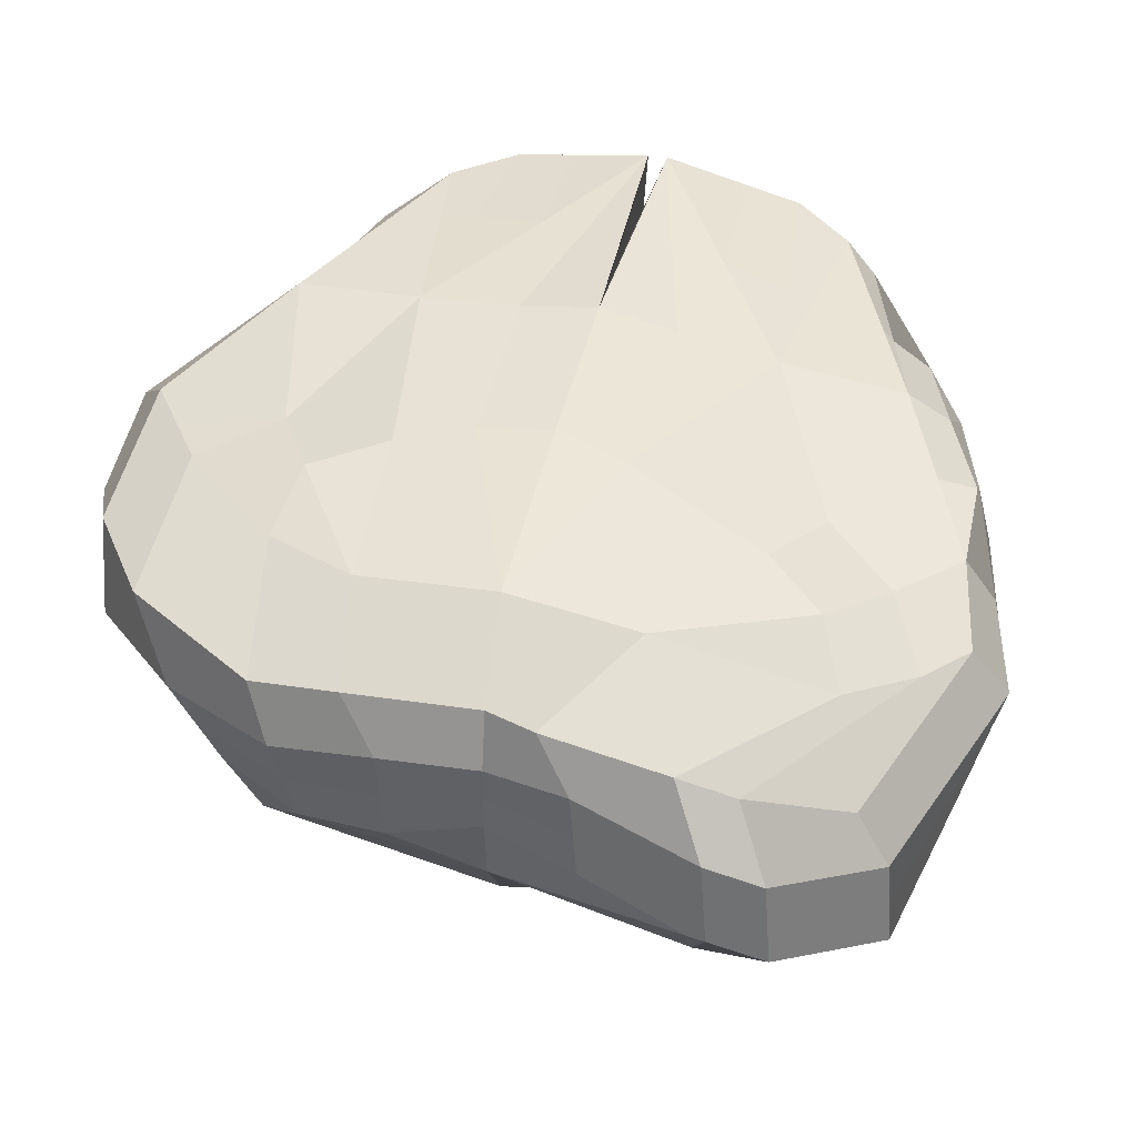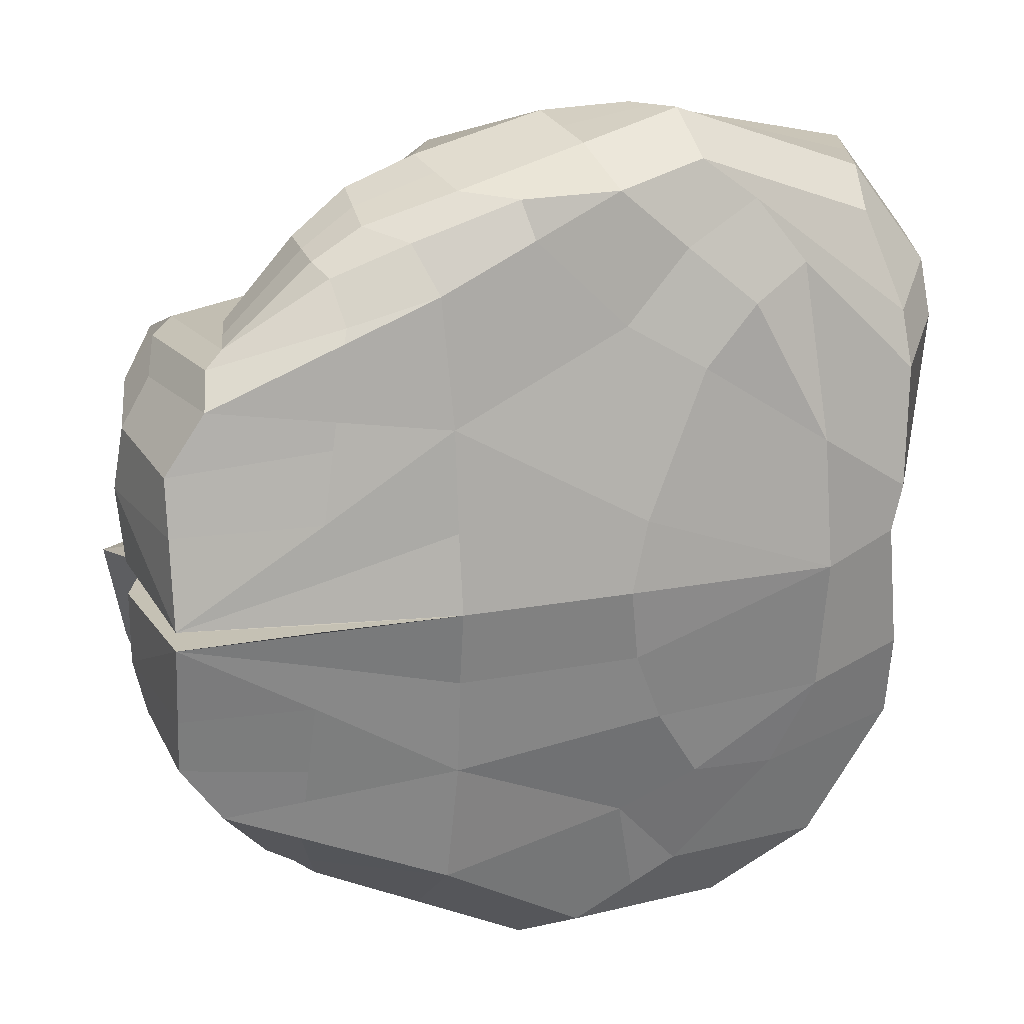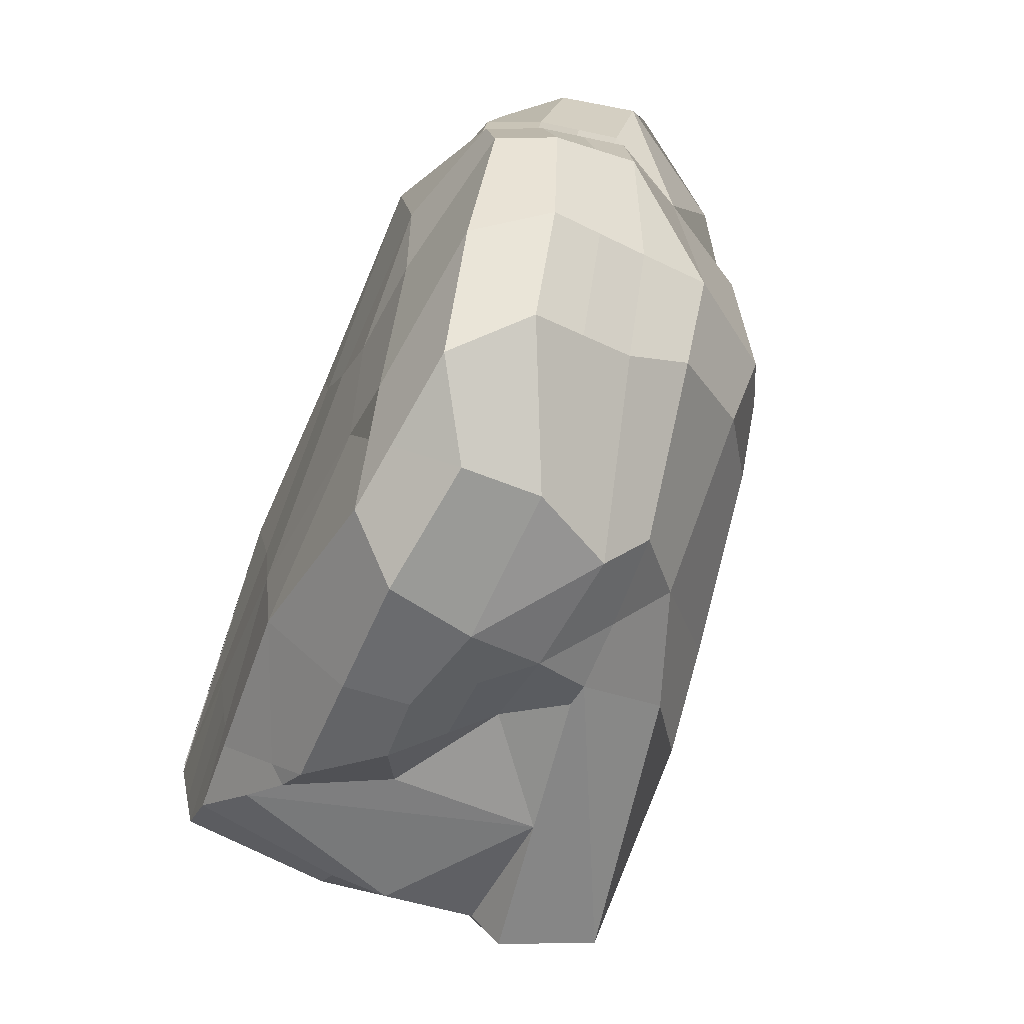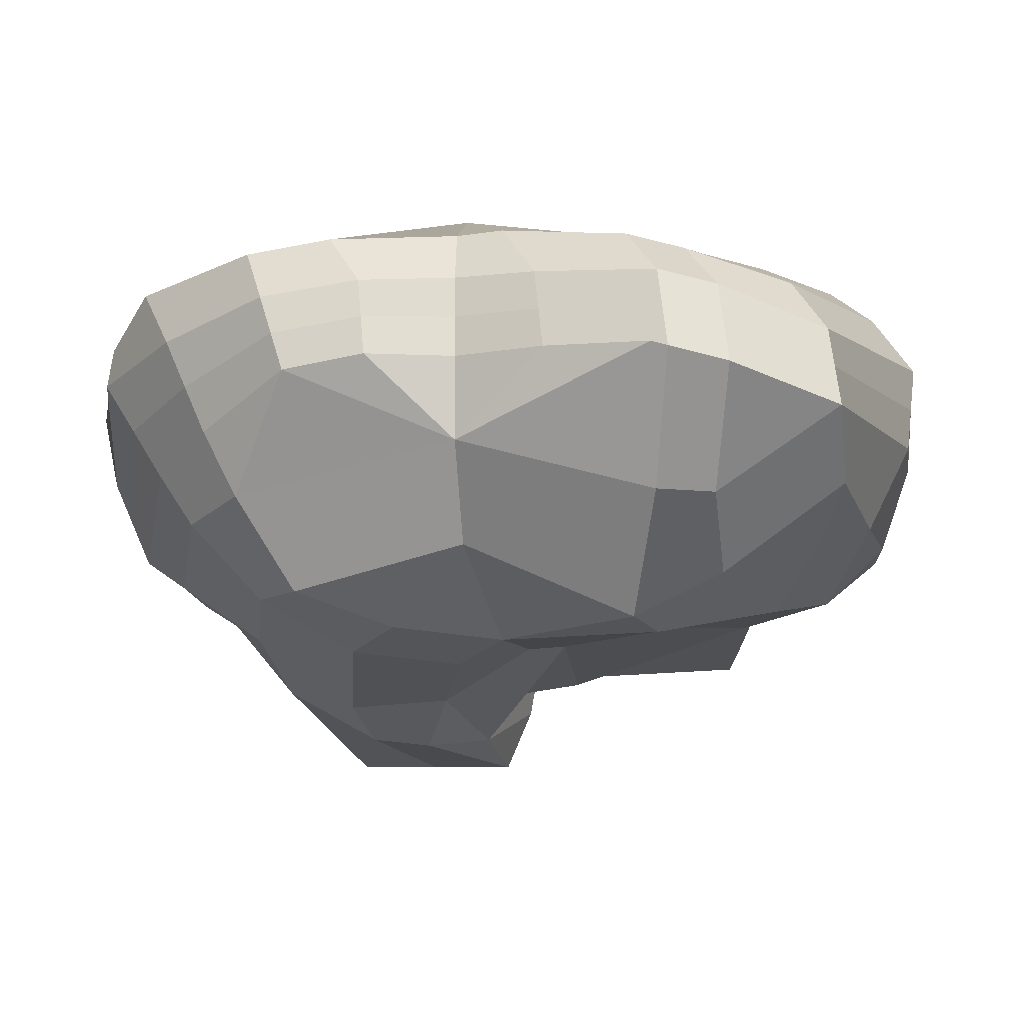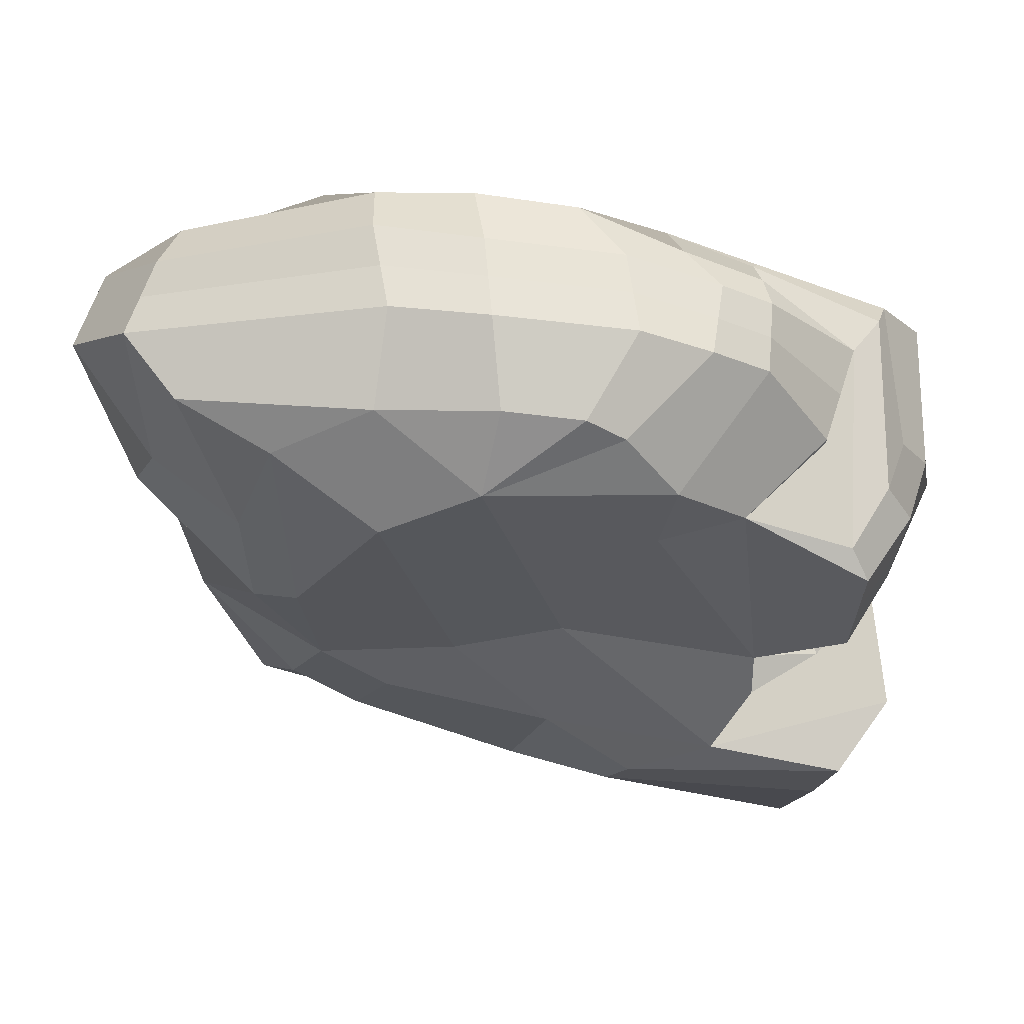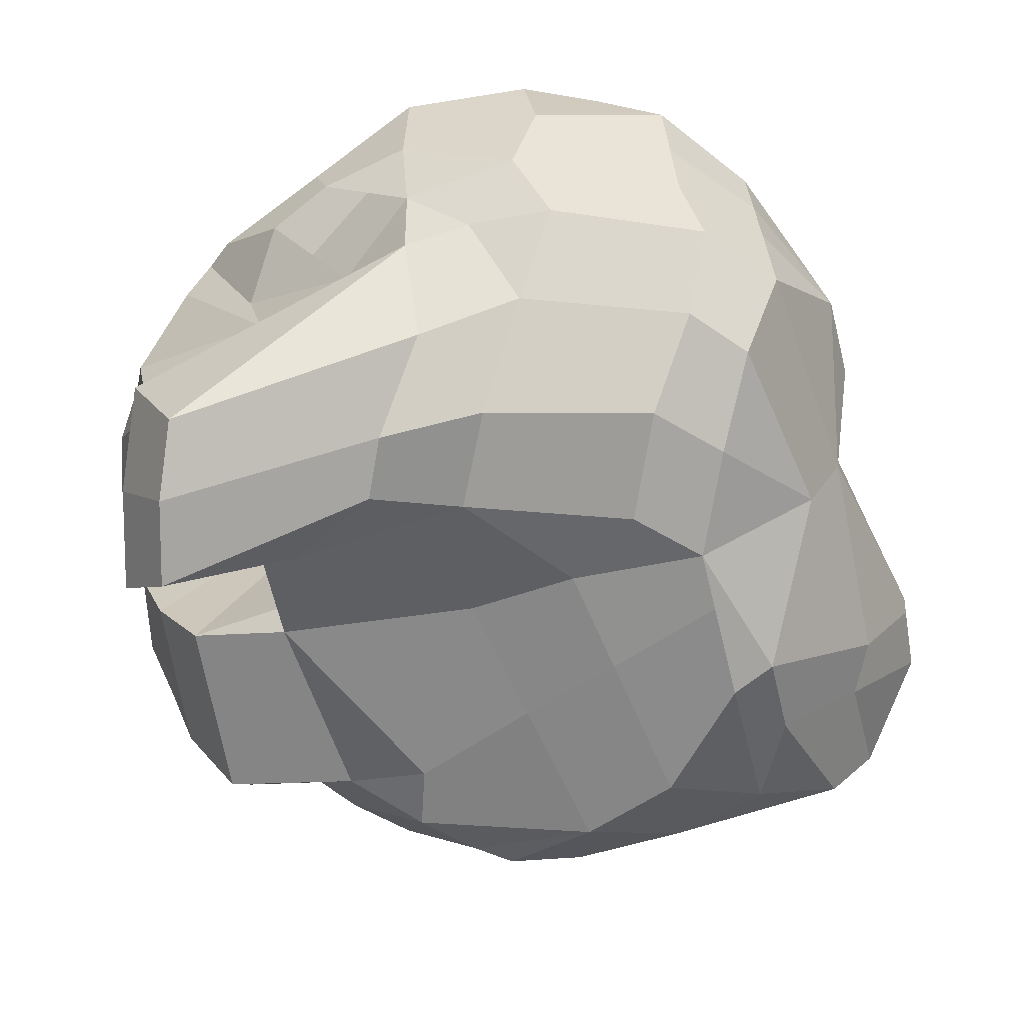
<metadata>
{"format":"obj","ext":"obj","renderer":"f3d","projection":"perspective","resolution":1024,"background":"white","views":[{"elev":52.9,"azim":-76.2,"up":"+Y"},{"elev":20.8,"azim":156.1,"up":"+Z"},{"elev":-78.8,"azim":-119.7,"up":"+Z"},{"elev":-8.9,"azim":-79.3,"up":"+Y"},{"elev":69.6,"azim":-0.1,"up":"+Z"},{"elev":-71.4,"azim":-170.3,"up":"+Y"}]}
</metadata>
<code>
o Sphere.001
v -0.9815 0.8526 -1.061
v -0.5342 0.7103 -1.573
v -0.07572 0.5548 -1.899
v 0.1121 0.2732 -2.075
v 0.1547 -0.1392 -1.933
v -1.758 0.6087 0.07378
v -0.2296 0.7103 -1.238
v 0.6481 0.6247 -1.454
v 1.285 0.2071 -1.441
v 1.051 -0.2333 -1.307
v 0.524 -0.48 -1.406
v 1.55 -1.062 -1.179
v 1.345 -1.466 -1.105
v 0.6228 0.7103 -0.8561
v 1.699 0.4525 -1.005
v 1.457 0.3149 -1.292
v 1.28 0.7069 -0.03213
v 1.705 -1.136 -0.7042
v 1.474 -1.466 -0.7228
v 1.918 0.5787 -0.06347
v 1.899 0.4525 -0.7183
v 1.111 -0.8863 -0.6085
v 1.182 -0.6787 -0.6202
v 1.799 -1.136 -0.2169
v 1.553 -1.466 -0.3084
v 1.28 0.7117 0.005463
v 1.128 -1.083 -0.232
v 1.918 0.5882 0.03167
v 1.897 0.4525 0.71
v -1.169 0.06573 -1.666
v 0.6414 -0.974 -0.01077
v 0.6228 0.7103 0.8346
v 1.699 0.4525 0.9832
v 1.517 0.153 1.167
v 1.372 -0.289 1.162
v 0.9852 -0.6787 1.185
v 0.5896 -0.7788 1.163
v -1.792 0.2347 0.08074
v -0.2296 0.7103 1.216
v 0.6481 0.6247 1.432
v 1.105 0.2157 1.542
v 1.076 -0.1319 1.577
v 0.6651 -0.6787 1.482
v -1.289 -0.7186 1.239
v -0.5342 0.7103 1.551
v -0.2296 0.6247 1.826
v 0.4394 0.3208 1.823
v 0.4874 -0.08592 1.913
v 0.253 -0.4917 1.879
v -0.9053 0.6625 1.737
v -0.666 0.5769 1.924
v -0.6594 0.3215 2.114
v -0.5927 -0.04561 2.078
v 1.709 -0.2455 -0.9768
v 1.622 -0.4931 -1.134
v 1.913 -0.236 -0.4498
v 1.848 -0.2455 -0.7263
v 1.55 -0.9147 -1.004
v 1.947 -0.236 0.44
v 1.895 -0.236 0.7298
v 1.55 -0.9147 0.9946
v -0.4567 -0.2875 -1.915
v 1.756 -0.2331 0.9609
v 1.478 -0.7837 1.07
v 0.5187 -1.393 -0.547
v 0.1705 -1.126 -1.223
v 0.1864 -0.7233 -1.571
v 0.4188 -1.364 -0.8252
v 1.728 -0.5936 -0.1079
v 1.781 -0.5928 0.1172
v 1.56 -0.946 0.1525
v 1.104 -1.028 0.1776
v 1.912 -0.236 -0.0973
v 1.912 -0.236 0.0655
v 1.167 -0.9558 -0.6085
v -1.165 0.9483 -0.6352
v -1.165 0.9483 0.6136
v -1.674 0.7903 -0.9427
v -1.303 0.7103 -1.573
v -0.8444 0.5548 -1.899
v -0.4833 0.2638 -2.068
v -0.5278 -0.09249 -1.982
v -0.3855 -0.4825 -1.849
v -1.674 0.8435 -0.5426
v 0.1745 -0.9008 0.2581
v -1.674 0.8435 0.2787
v -0.1971 -0.7488 1.65
v -1.517 -0.359 1.811
v -0.6545 -0.4441 1.888
v -1.702 0.7103 1.122
v -1.559 0.5598 1.59
v -1.635 0.3251 1.755
v -1.754 -0.04896 1.814
v 0.1071 -1.181 -0.3663
v -0.3192 -0.8912 -1.26
v -0.5318 -0.6345 -1.604
v -0.07093 -1.225 -0.8252
v -1.113 -0.5575 1.676
v -0.3455 -0.9634 0.1631
v -1.546 0.4162 -1.375
v -1.161 0.296 -1.813
v -0.6881 -1.065 -0.1262
v -1.567 -0.02993 -1.175
v -1.178 -0.1646 -1.519
v -1.583 -0.3438 -1.008
v -1.26 -0.4225 -1.328
v -1.114 -0.7751 -1.02
v -0.9927 -0.9794 0.1485
v -0.8661 -1.013 -0.6221
v -1.365 -0.7706 -0.7789
v -1.171 -0.927 -0.3474
v -1.587 -0.5995 0.08074
v -1.049 -0.961 0.9055
v 0.9207 -1.342 -0.2991
v -0.6534 -0.8334 1.429
v -1.256 -0.9096 0.818
v -1.78 -0.1491 0.08074
v -1.812 0.5471 -0.8346
v -1.802 0.6087 -0.3713
v -1.802 0.6087 0.4501
v -1.942 0.4755 1.294
v -1.888 0.1827 -0.7037
v -1.92 0.2347 -0.3123
v -1.92 0.2347 0.509
v -2.077 0.2007 1.012
v -2.06 0.1015 1.353
v -1.689 -0.4086 1.248
v -1.619 0.8435 0.05352
v -1.165 1.037 0.006934
v 1.465 -0.874 -0.2526
v -0.5701 0.8458 -1.033
v -0.3585 0.8637 -0.6961
v -0.2201 0.8899 -0.3549
v -0.1757 0.9151 -0.01077
v -0.2655 0.8899 0.3258
v -0.5701 0.8458 1.011
v -0.8238 0.8458 1.29
v -1.133 0.7437 1.43
v -1.715 0.7877 0.8563
v -1.955 0.5529 1.028
v -2.073 0.1789 1.087
v -1.793 -0.403 0.9941
v 0.6306 0.7624 -0.3815
v 0.6414 0.8351 -0.01077
v 0.6311 0.7656 0.36
v 1.274 0.6705 -0.2175
v 1.274 0.6769 0.1908
v -0.1311 -0.6873 -1.611
v 0.1541 -0.4753 -1.748
v 0.5782 -0.07204 -1.802
v 1.328 0.5415 -0.9535
v 1.298 0.6417 -0.4379
v 0.6478 0.2191 -1.809
v 1.346 0.5104 -1.156
v 1.232 0.2921 -1.408
v 1.167 0.1667 -1.552
v 0.8704 -0.1169 -1.645
v 0.4284 -0.5285 1.751
v 0.8135 -0.1289 1.78
v 0.8711 0.2369 1.685
v 1.07 0.3557 1.495
v 1.08 0.554 1.248
v 1.139 0.5866 0.9059
v 1.229 0.6531 0.4539
v 0.3029 -0.7244 -1.494
v 0.9265 -0.893 -1.337
v 1.318 0.5747 -0.7826
v 1.907 0.5044 -0.4488
v 1.164 0.6047 0.7829
v 1.905 0.5056 0.4446
v 1.555 -0.9303 0.5735
v 1.508 -0.8943 -0.6285
v 1.656 -0.495 1.074
v 1.784 -0.5593 0.8559
v 1.784 -0.5757 0.5074
v 1.647 0.3161 1.133
v 1.053 0.5137 1.308
v 0.7096 0.4293 1.636
v 0.2327 0.5581 1.815
v 0.1887 0.6247 1.638
v -0.1124 -0.4669 1.929
v -0.1491 -0.0816 2.066
v -0.1836 0.3212 1.988
v -1.09 -0.9535 0.397
v -1.014 -0.9724 0.4377
v -0.4721 -0.91 0.6834
v 0.004688 -0.8313 0.8942
v -0.3898 0.5548 -1.899
v -0.3356 0.643 -1.714
v -1.556 0.1931 -1.275
v -1.861 0.4217 -0.3418
v -1.861 0.4217 0.4795
v -1.85 0.3649 -0.7692
v -1.775 0.4217 0.07726
v 0.9887 -0.5632 -1.322
v 0.7737 -0.3631 -1.359
v 0.6832 -0.3132 -1.516
v 0.3561 -0.2832 -1.773
v 0.1544 -0.3078 -1.84
v -0.189 -0.3576 -1.879
v 1.444 -0.068 1.165
v 1.091 0.04192 1.56
v 0.4634 0.1174 1.868
v -0.6261 0.138 2.096
v -1.694 0.138 1.784
v -2.001 0.2885 1.323
v -2.014 0.3659 1.057
v 0.8423 0.05401 1.732
v -0.1664 0.1198 2.027
f 62 82 5 200
f 189 2 7
f 154 15 16 9 155
f 150 5 4 153
f 155 9 156
f 10 9 16 166 195
f 20 146 17
f 165 11 166
f 12 58 18
f 13 12 18 19
f 8 7 14
f 153 8 155 156
f 18 58 69 24
f 19 18 24 25
f 14 152 167
f 16 15 54 55
f 15 21 57 54
f 144 31 130
f 77 136 135 129
f 163 32 40 162
f 168 20 56
f 176 34 64 173
f 170 29 60 59
f 72 35 36
f 72 36 37
f 137 136 77
f 169 164 32
f 29 33 63 60
f 166 58 55
f 32 39 40
f 177 162 40
f 201 34 41 202
f 36 35 42 43
f 37 36 43
f 152 14 143 146
f 185 184 108
f 77 138 137
f 39 45 46 180
f 180 46 179
f 208 160 47 203
f 158 159 48 49
f 46 45 50 51
f 203 47 183 209
f 209 183 52 204
f 138 77 86 139
f 54 57 58
f 174 60 63 173
f 36 61 64
f 166 16 55
f 24 69 130 27 114
f 65 68 19 25
f 66 67 13
f 68 66 13 19
f 25 114 65
f 24 114 25
f 57 56 172 58
f 69 144 130
f 69 73 144
f 144 74 70
f 144 70 71
f 20 17 144 73
f 28 59 74
f 60 174 175 59
f 71 171 61 36 72
f 154 8 14 151
f 86 120 140 139
f 204 52 92 205
f 189 3 188
f 76 1 78 84
f 68 65 94 97
f 193 190 103 122
f 188 81 80
f 148 95 96
f 157 150 153 156
f 181 182 53 89
f 66 68 97 95
f 27 72 85 114
f 87 181 89
f 51 50 90 91
f 149 148 96 83
f 52 51 91 92
f 89 88 98
f 93 88 89 53
f 187 87 115 186
f 114 85 99 94
f 37 43 87 187
f 115 98 113
f 80 81 82 101
f 79 80 101 100
f 1 2 79 78
f 30 62 83 104
f 190 30 104 103
f 104 83 96 106
f 122 117 123
f 103 104 106 105
f 95 97 109 107
f 96 95 107 106
f 97 94 102 109
f 106 107 110 105
f 107 109 111 110
f 109 102 108 111
f 111 112 110
f 111 108 112
f 105 117 122
f 94 99 108 102
f 112 108 184
f 186 115 113 185
f 129 76 84 128
f 65 114 94
f 87 89 98 115
f 98 88 44
f 113 98 44 116
f 77 129 128 86
f 196 10 195
f 84 78 118 119
f 140 120 192 124 125 141 207
f 128 84 119 6
f 91 90 121 92
f 194 191 123 38
f 205 206 126 93
f 191 193 122 123
f 105 122 103
f 44 88 93 127
f 117 112 116 142
f 93 126 127
f 117 125 124
f 38 123 117
f 124 38 117
f 192 194 38 124
f 86 128 6 120
f 112 117 105 110
f 126 141 142 127
f 206 207 141 126
f 90 139 140 121
f 50 138 139 90
f 45 137 138 50
f 39 136 137 45
f 44 127 142 116
f 32 135 136 39
f 135 134 129
f 134 133 129
f 143 133 134 144
f 14 132 133 143
f 7 131 132 14
f 76 132 131
f 7 2 1 131
f 144 145 147 26
f 146 143 144 17
f 147 145 32 164
f 125 117 142 141
f 78 79 100 118
f 129 133 132 76
f 1 76 131
f 144 134 135 32 145
f 144 26 28 74
f 56 20 73
f 26 147 28
f 49 48 182 181
f 5 82 81 4
f 197 198 150 157
f 2 189 188 80 79
f 199 200 5
f 67 148 149
f 67 66 95 148
f 4 3 8 153
f 10 157 156 9
f 15 154 151
f 168 152 20
f 20 152 146
f 196 11 197
f 43 42 159 158
f 202 41 160 208
f 170 28 164
f 33 163 162
f 176 33 162 177
f 161 178 160 41
f 28 147 164
f 11 165 67 149
f 198 149 199
f 12 13 67 165 166
f 166 58 12
f 144 71 31
f 130 31 27
f 72 31 71
f 31 72 27
f 119 118 193 191
f 58 172 130 69
f 55 54 58
f 15 151 167 21
f 151 14 167
f 21 167 152 168
f 21 168 56 57
f 163 169 32
f 33 29 169 163
f 29 170 164 169
f 28 170 59
f 56 73 69 130 172
f 174 61 171 175
f 61 174 173 64
f 71 70 175 171
f 70 74 59 175
f 34 161 41
f 177 40 178 161
f 33 176 173 63
f 176 177 161 34
f 40 180 179 178
f 178 179 47 160
f 40 39 180
f 46 51 52 183
f 49 181 87
f 179 46 183 47
f 43 158 87
f 158 49 87
f 85 187 186 99
f 99 186 185 108
f 113 116 184 185
f 116 112 184
f 72 37 187 85
f 8 154 155
f 3 4 81 188
f 3 189 7 8
f 120 6 194 192
f 6 119 191 194
f 100 101 30 190
f 101 82 62 30
f 118 100 190 193
f 149 83 200 199
f 150 198 199 5
f 11 149 198 197
f 10 196 197 157
f 11 196 195 166
f 83 62 200
f 42 202 208 159
f 121 140 207 206
f 92 121 206 205
f 53 204 205 93
f 182 209 204 53
f 48 203 209 182
f 159 208 203 48
f 35 201 202 42
f 34 201 35 36 64

</code>
